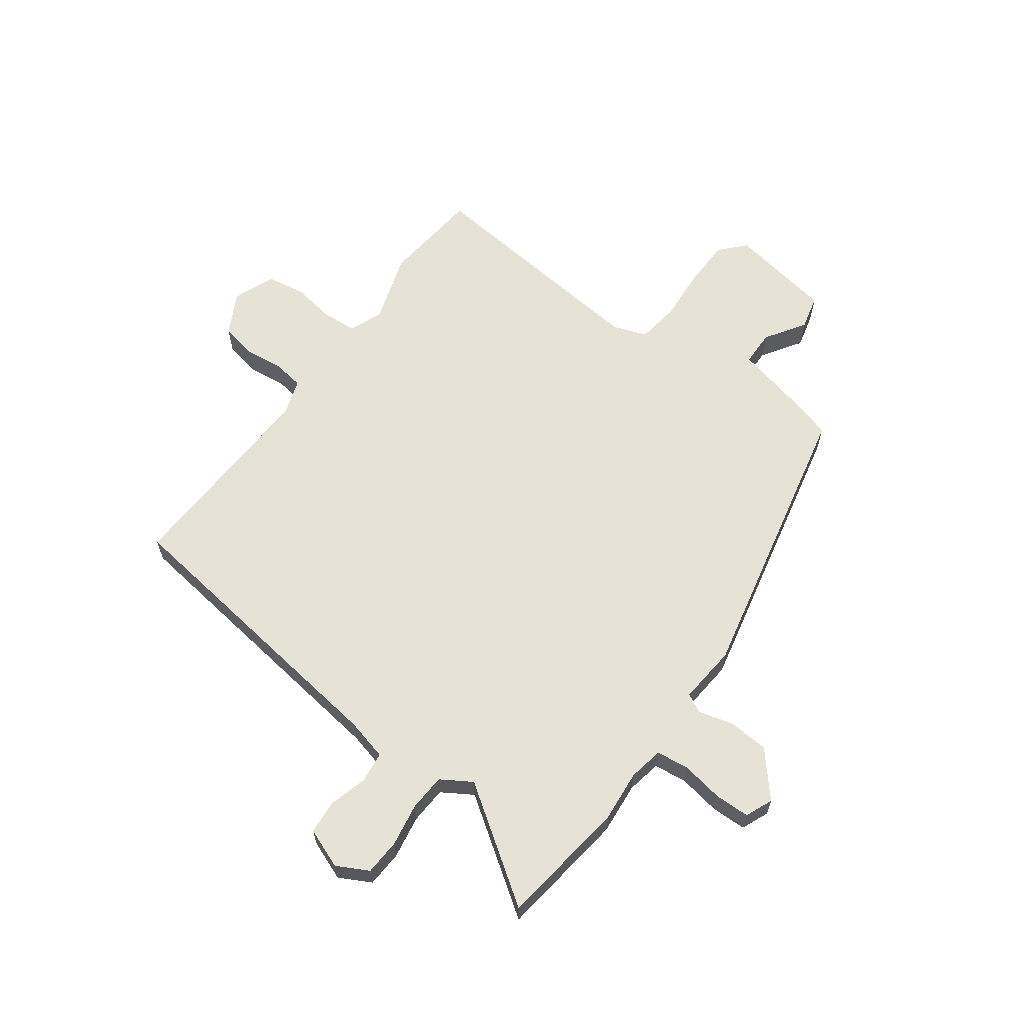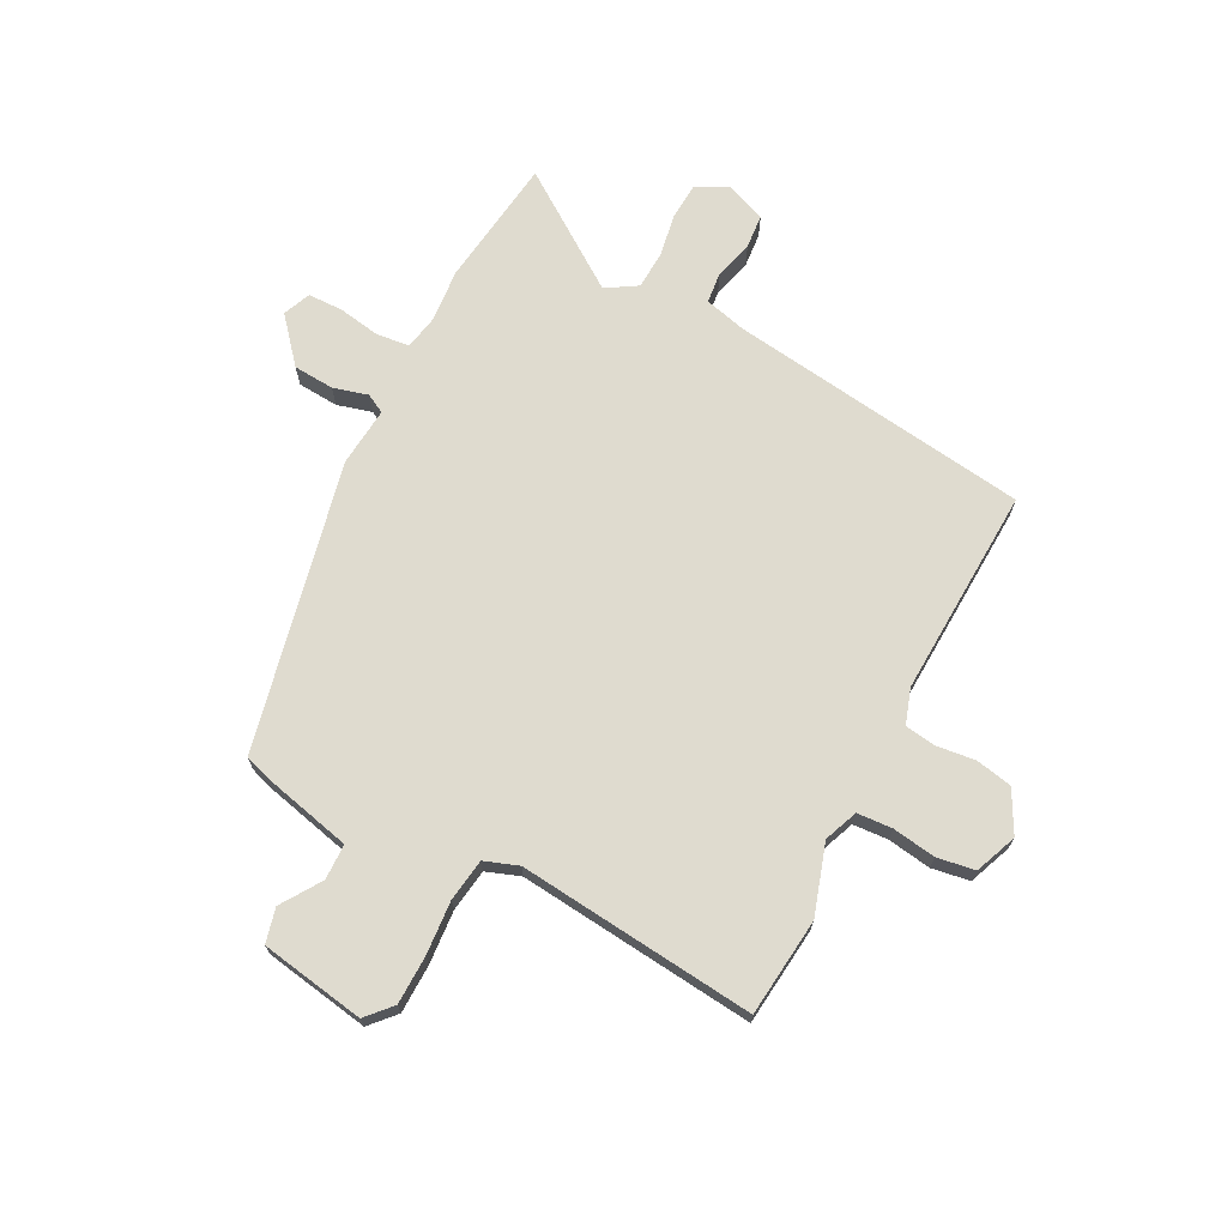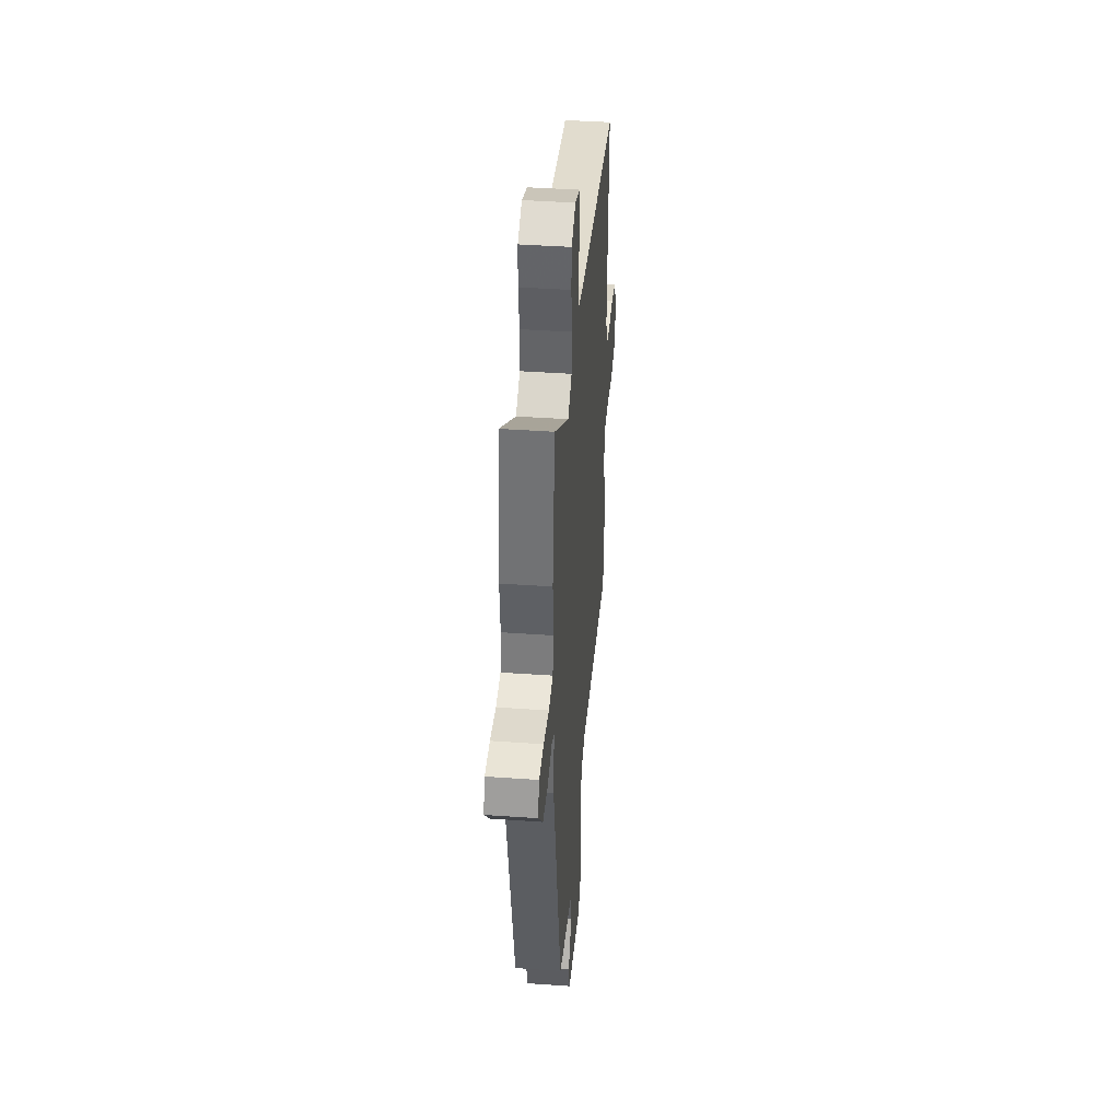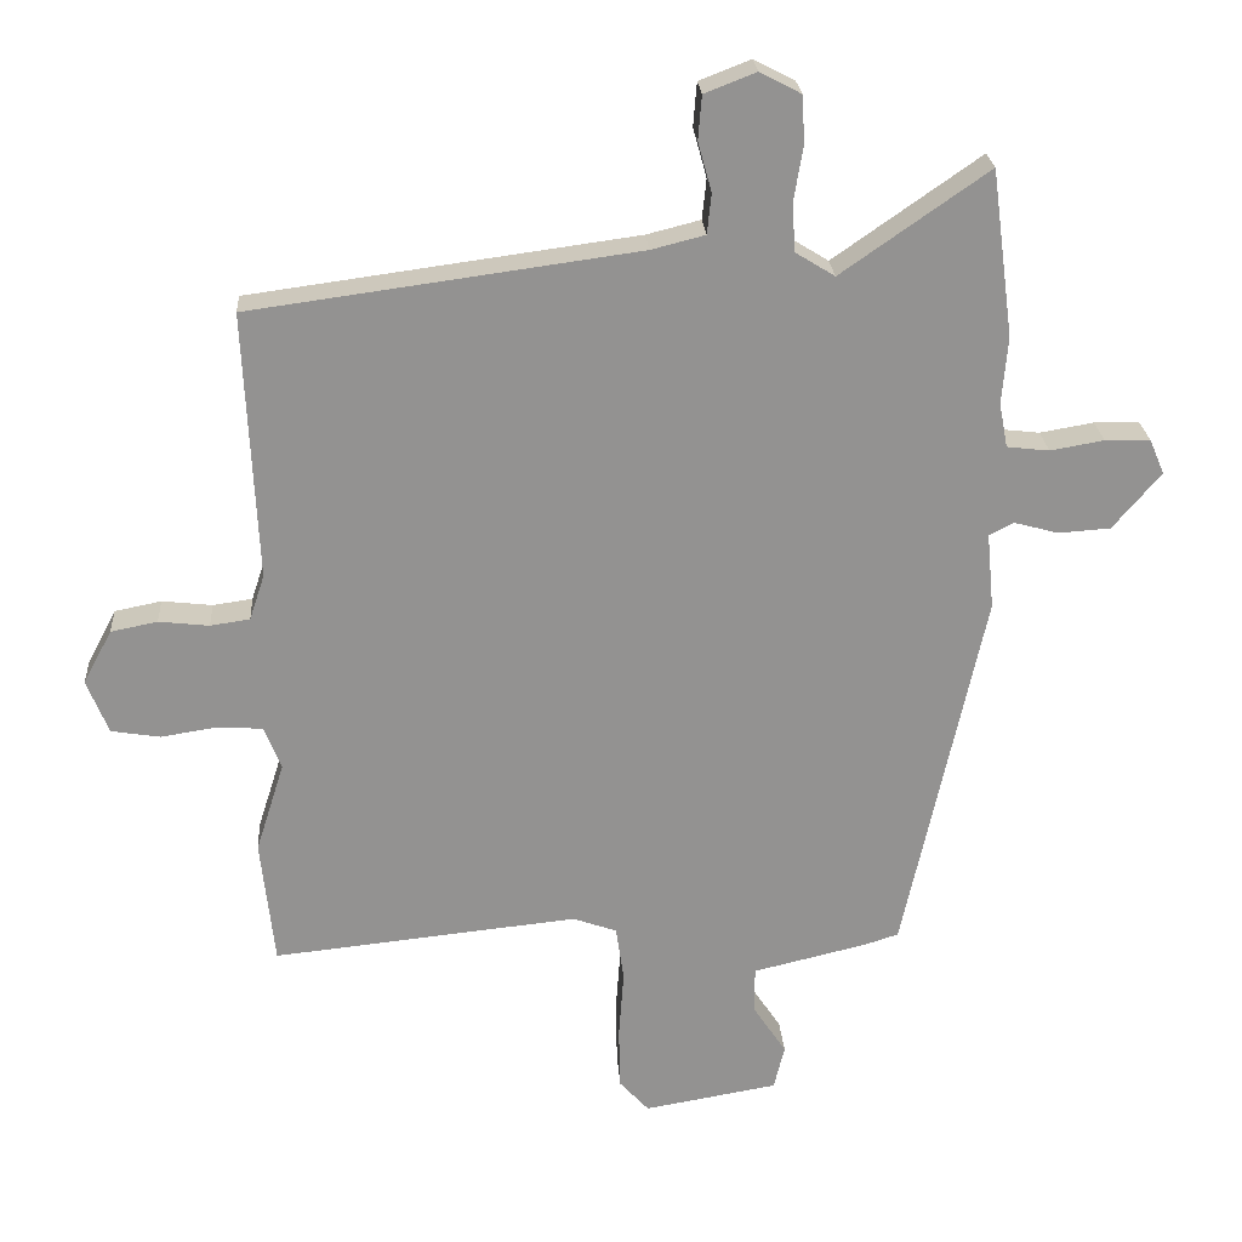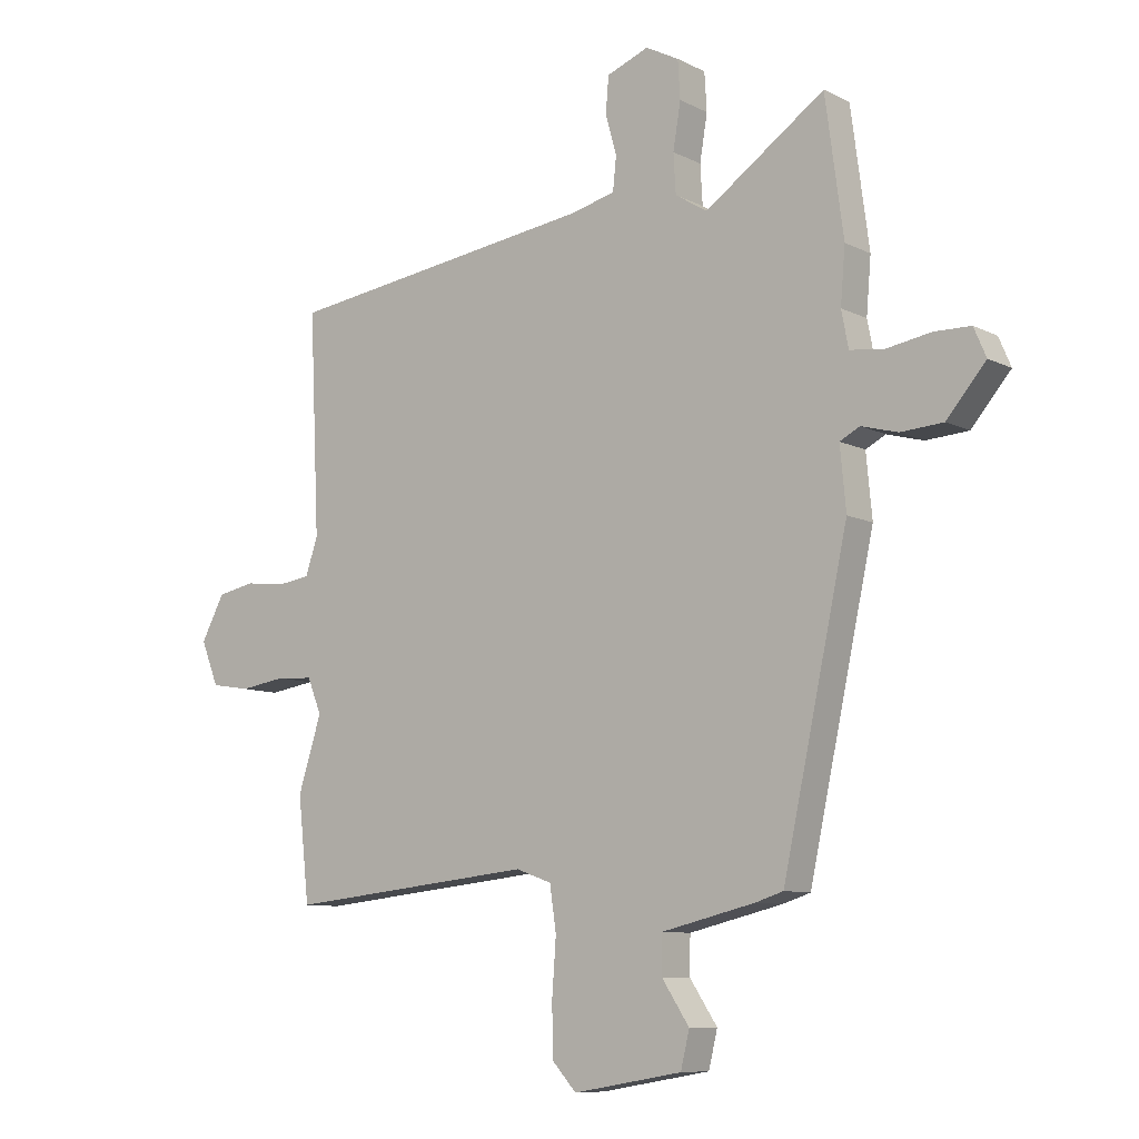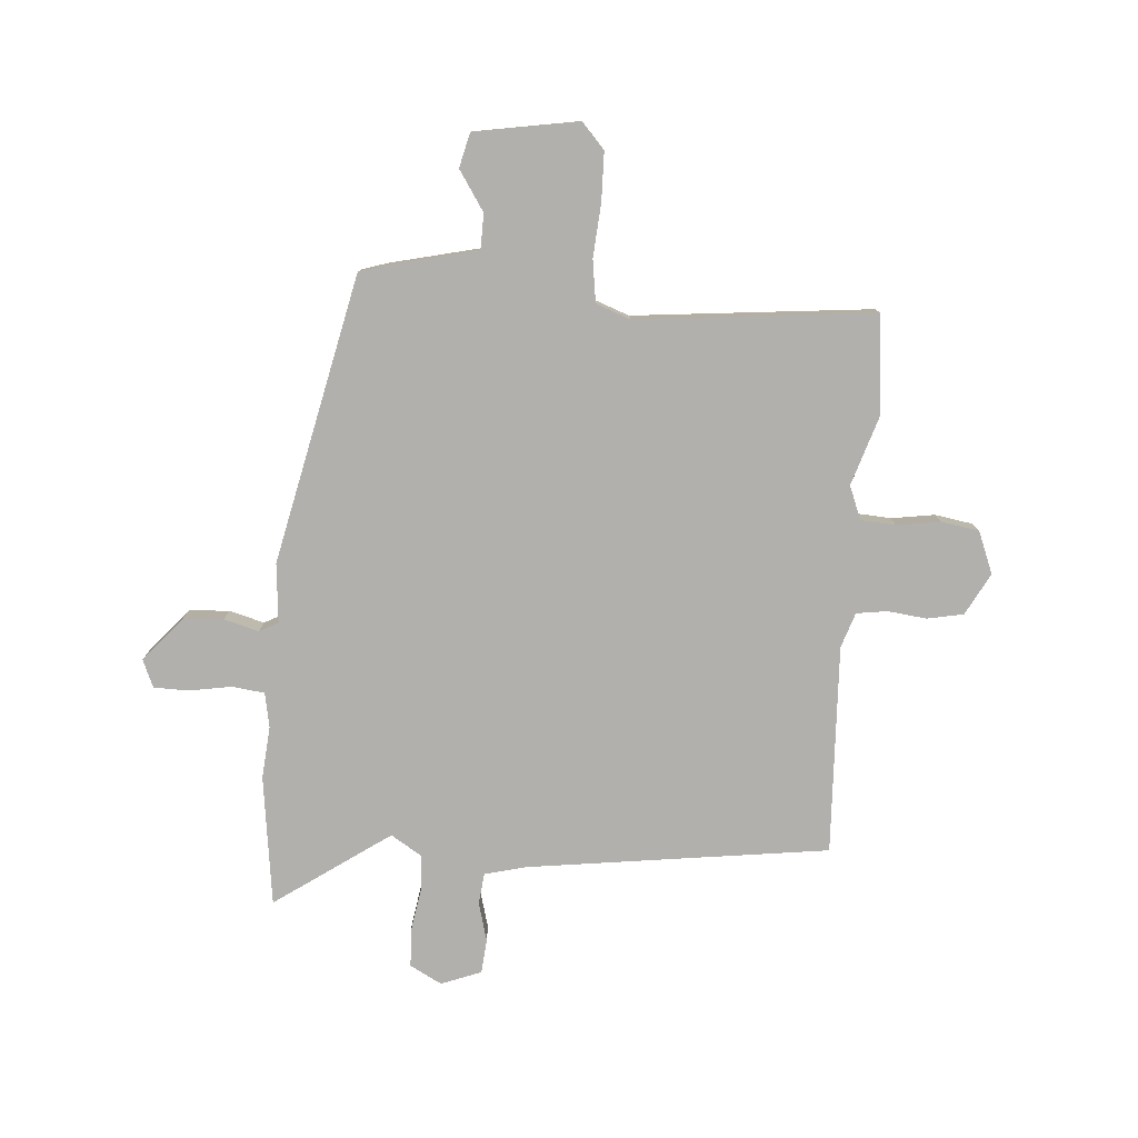
<metadata>
{"format":"obj","ext":"obj","renderer":"f3d","projection":"perspective","resolution":1024,"background":"white","views":[{"elev":62.9,"azim":36.1,"up":"+Y"},{"elev":70.4,"azim":-152.7,"up":"+Y"},{"elev":41.6,"azim":94.9,"up":"+Z"},{"elev":23.9,"azim":-3.9,"up":"+Z"},{"elev":-9.0,"azim":37.4,"up":"+Z"},{"elev":-78.7,"azim":175.6,"up":"+Y"}]}
</metadata>
<code>
v 0.399 0.07 -0.52
v 0.352 0.07 -0.535
v 0.192 0.07 -0.573
v 0.191 0.07 -0.637
v 0.238 0.07 -0.708
v 0.223 0.07 -0.77
v 0.036 0.07 -0.802
v -0.005 0.07 -0.757
v -0.007 0.07 -0.67
v 0 0.07 -0.574
v -0.011 0.07 -0.498
v -0.072 0.07 -0.476
v -0.498 0.07 -0.52
v -0.517 0.07 -0.344
v -0.477 0.07 -0.218
v -0.501 0.07 -0.158
v -0.564 0.07 -0.154
v -0.642 0.07 -0.166
v -0.71 0.07 -0.155
v -0.74 0.07 -0.08
v -0.7 0.07 -0.005
v -0.635 0.07 0.008
v -0.565 0.07 0
v -0.51 0.07 0.008
v -0.489 0.07 0.071
v -0.506 0.07 0.445
v 0.033 0.07 0.518
v 0.108 0.07 0.537
v 0.114 0.07 0.593
v 0.095 0.07 0.662
v 0.1 0.07 0.723
v 0.172 0.07 0.751
v 0.229 0.07 0.721
v 0.233 0.07 0.656
v 0.22 0.07 0.578
v 0.224 0.07 0.511
v 0.279 0.07 0.477
v 0.484 0.07 0.62
v 0.515 0.07 0.388
v 0.507 0.07 0.294
v 0.519 0.07 0.232
v 0.578 0.07 0.225
v 0.653 0.07 0.238
v 0.716 0.07 0.237
v 0.737 0.07 0.188
v 0.67 0.07 0.109
v 0.597 0.07 0.104
v 0.535 0.07 0.121
v 0.501 0.07 0.103
v 0.511 0.07 -0.003
v 0.399 0 -0.52
v 0.352 0 -0.535
v 0.192 0 -0.573
v 0.191 0 -0.637
v 0.238 0 -0.708
v 0.223 0 -0.77
v 0.036 0 -0.802
v -0.005 0 -0.757
v -0.007 0 -0.67
v 0 0 -0.574
v -0.011 0 -0.498
v -0.072 0 -0.476
v -0.498 0 -0.52
v -0.517 0 -0.344
v -0.477 0 -0.218
v -0.501 0 -0.158
v -0.564 0 -0.154
v -0.642 0 -0.166
v -0.71 0 -0.155
v -0.74 0 -0.08
v -0.7 0 -0.005
v -0.635 0 0.008
v -0.565 0 0
v -0.51 0 0.008
v -0.489 0 0.071
v -0.506 0 0.445
v 0.033 0 0.518
v 0.108 0 0.537
v 0.114 0 0.593
v 0.095 0 0.662
v 0.1 0 0.723
v 0.172 0 0.751
v 0.229 0 0.721
v 0.233 0 0.656
v 0.22 0 0.578
v 0.224 0 0.511
v 0.279 0 0.477
v 0.484 0 0.62
v 0.515 0 0.388
v 0.507 0 0.294
v 0.519 0 0.232
v 0.578 0 0.225
v 0.653 0 0.238
v 0.716 0 0.237
v 0.737 0 0.188
v 0.67 0 0.109
v 0.597 0 0.104
v 0.535 0 0.121
v 0.501 0 0.103
v 0.511 0 -0.003
f 49 50 1 2
f 45 46 47 48
f 43 44 45 48
f 42 43 48 49
f 41 42 49
f 40 41 49 2
f 37 38 39 40
f 36 37 40 2
f 32 33 34 35
f 32 35 36
f 29 30 31 32
f 28 29 32 36
f 27 28 36 2
f 25 26 27 2
f 20 21 22 23
f 20 23 24
f 17 18 19 20
f 16 17 20 24
f 15 16 24 25
f 12 13 14 15
f 11 12 15 25
f 7 8 9 10
f 7 10 11
f 4 5 6 7
f 3 4 7 11
f 2 3 11 25
f 52 51 100 99
f 98 97 96 95
f 98 95 94 93
f 99 98 93 92
f 99 92 91
f 52 99 91 90
f 90 89 88 87
f 52 90 87 86
f 85 84 83 82
f 86 85 82
f 82 81 80 79
f 86 82 79 78
f 52 86 78 77
f 52 77 76 75
f 73 72 71 70
f 74 73 70
f 70 69 68 67
f 74 70 67 66
f 75 74 66 65
f 65 64 63 62
f 75 65 62 61
f 60 59 58 57
f 61 60 57
f 57 56 55 54
f 61 57 54 53
f 75 61 53 52
f 1 51 52 2
f 2 52 53 3
f 3 53 54 4
f 4 54 55 5
f 5 55 56 6
f 6 56 57 7
f 7 57 58 8
f 8 58 59 9
f 9 59 60 10
f 10 60 61 11
f 11 61 62 12
f 12 62 63 13
f 13 63 64 14
f 14 64 65 15
f 15 65 66 16
f 16 66 67 17
f 17 67 68 18
f 18 68 69 19
f 19 69 70 20
f 20 70 71 21
f 21 71 72 22
f 22 72 73 23
f 23 73 74 24
f 24 74 75 25
f 25 75 76 26
f 26 76 77 27
f 27 77 78 28
f 28 78 79 29
f 29 79 80 30
f 30 80 81 31
f 31 81 82 32
f 32 82 83 33
f 33 83 84 34
f 34 84 85 35
f 35 85 86 36
f 36 86 87 37
f 37 87 88 38
f 38 88 89 39
f 39 89 90 40
f 40 90 91 41
f 41 91 92 42
f 42 92 93 43
f 43 93 94 44
f 44 94 95 45
f 45 95 96 46
f 46 96 97 47
f 47 97 98 48
f 48 98 99 49
f 49 99 100 50
f 50 100 51 1

</code>
